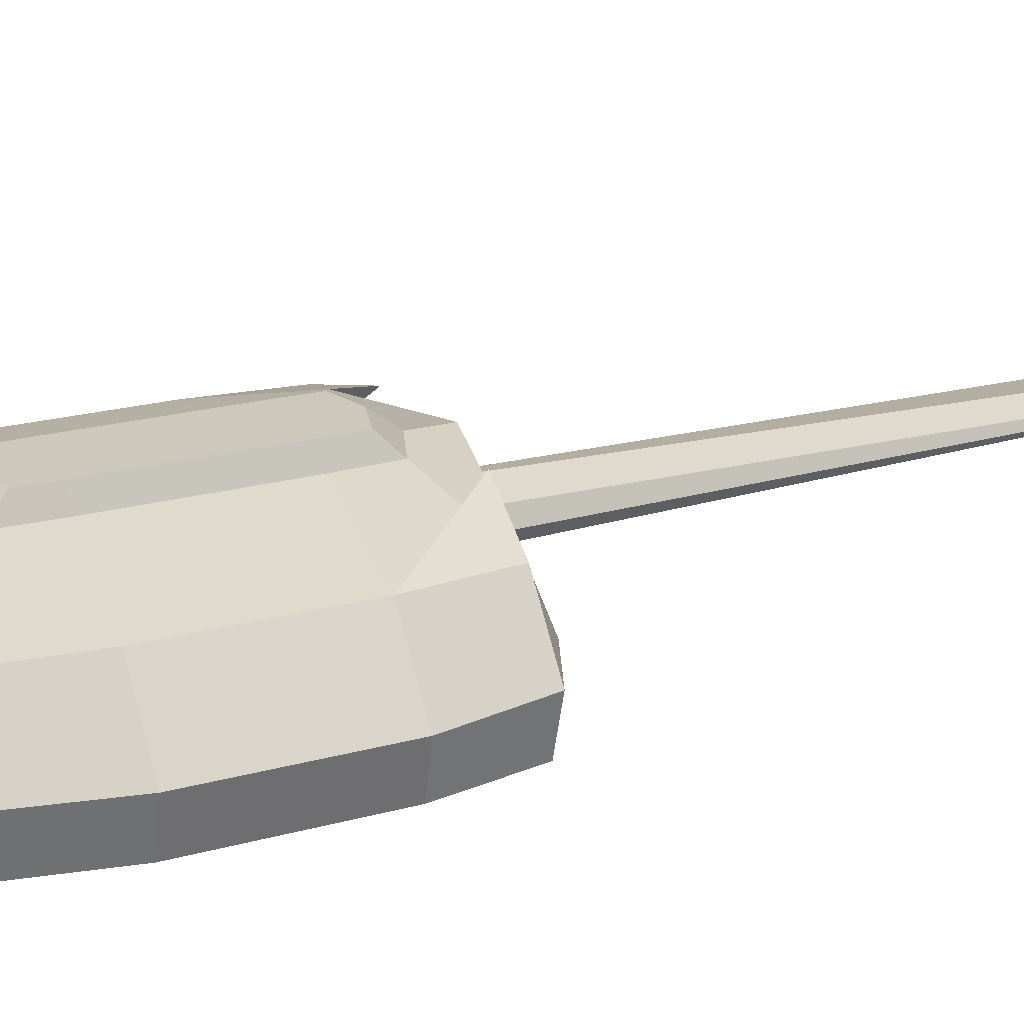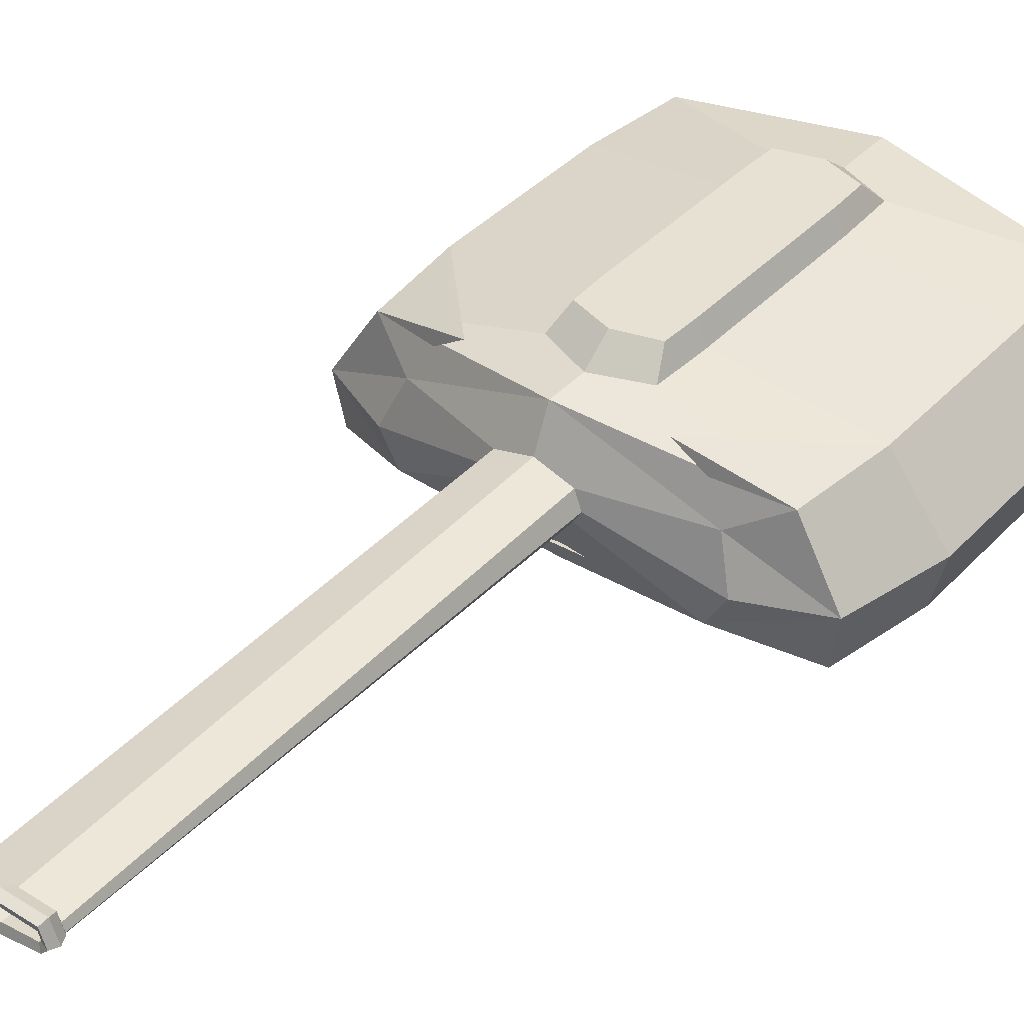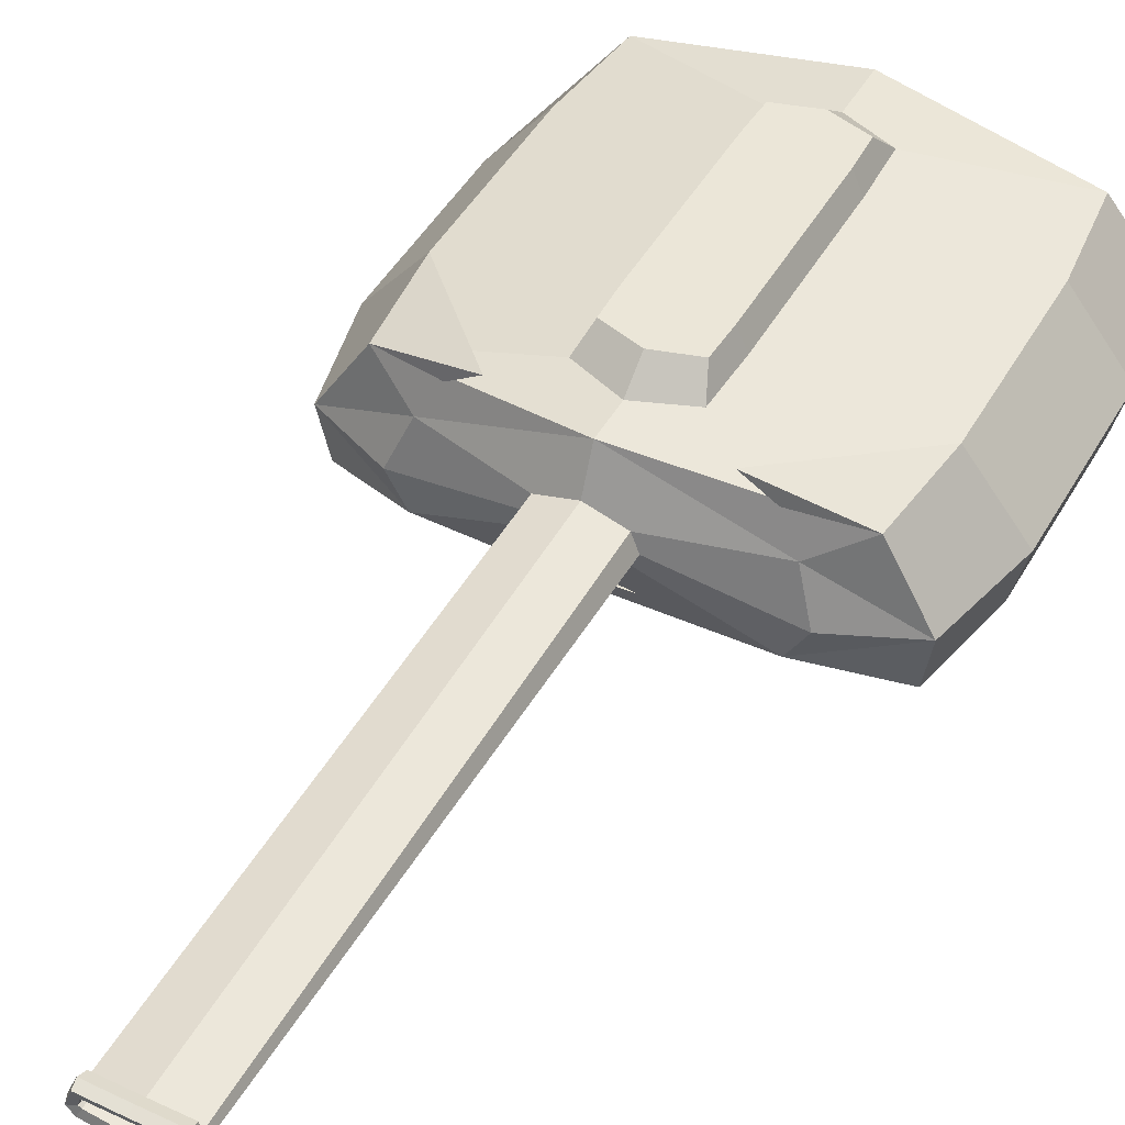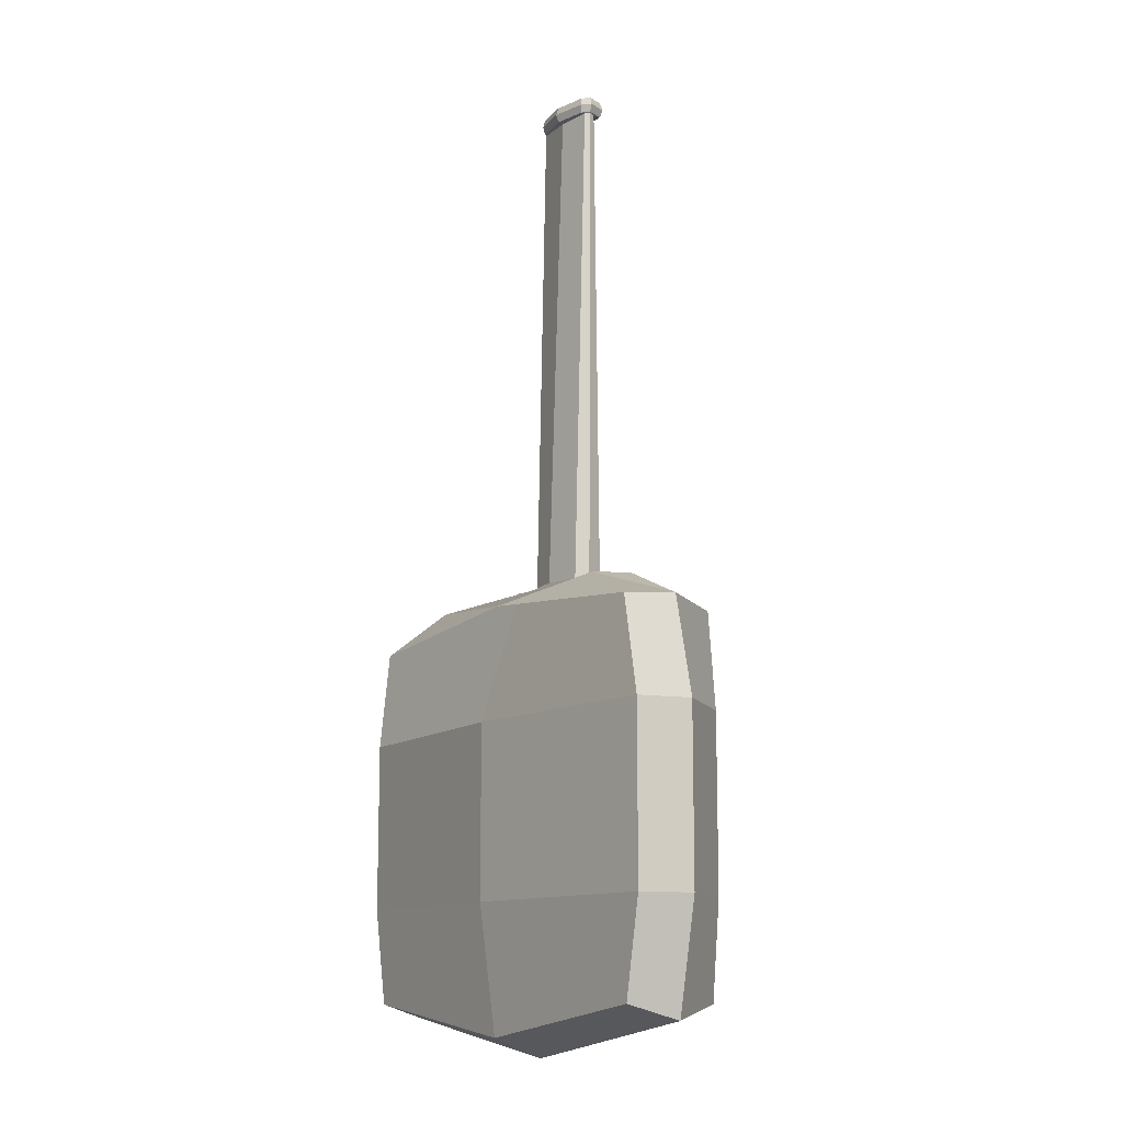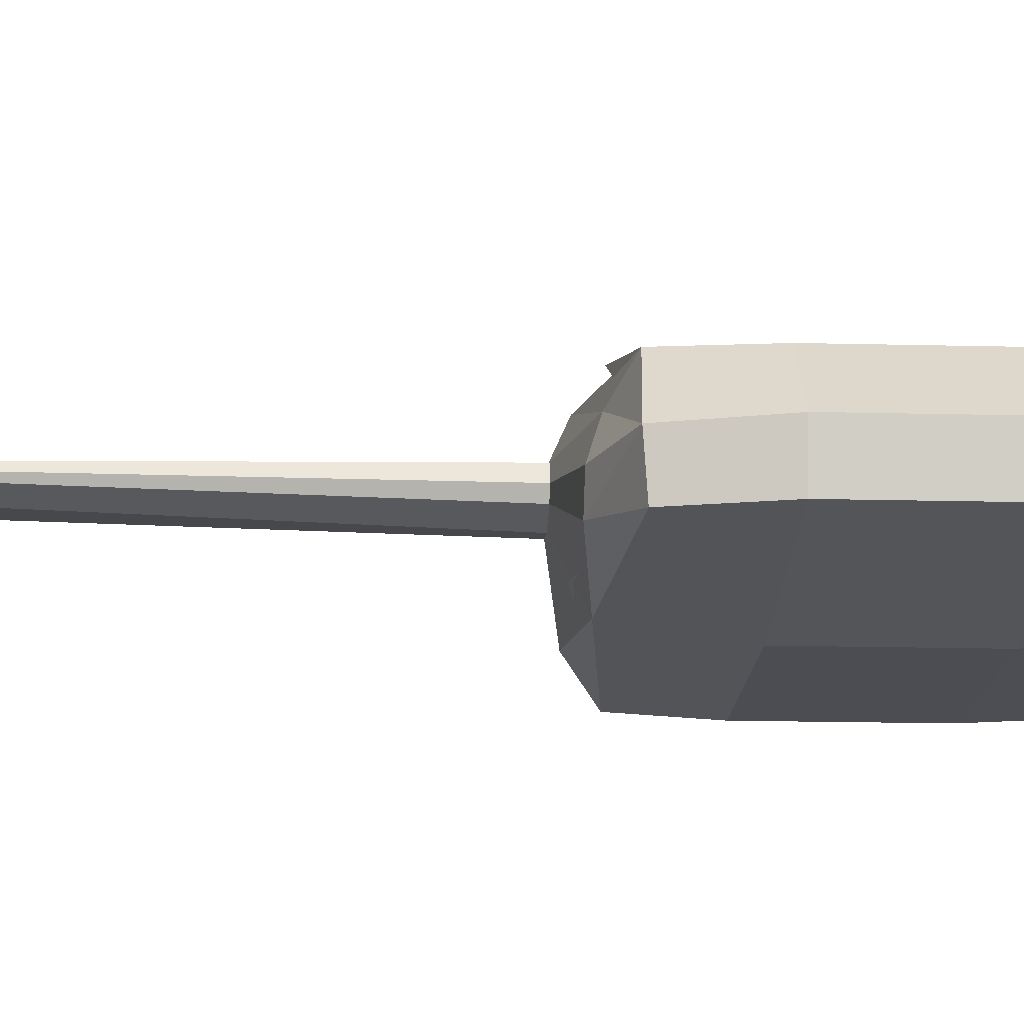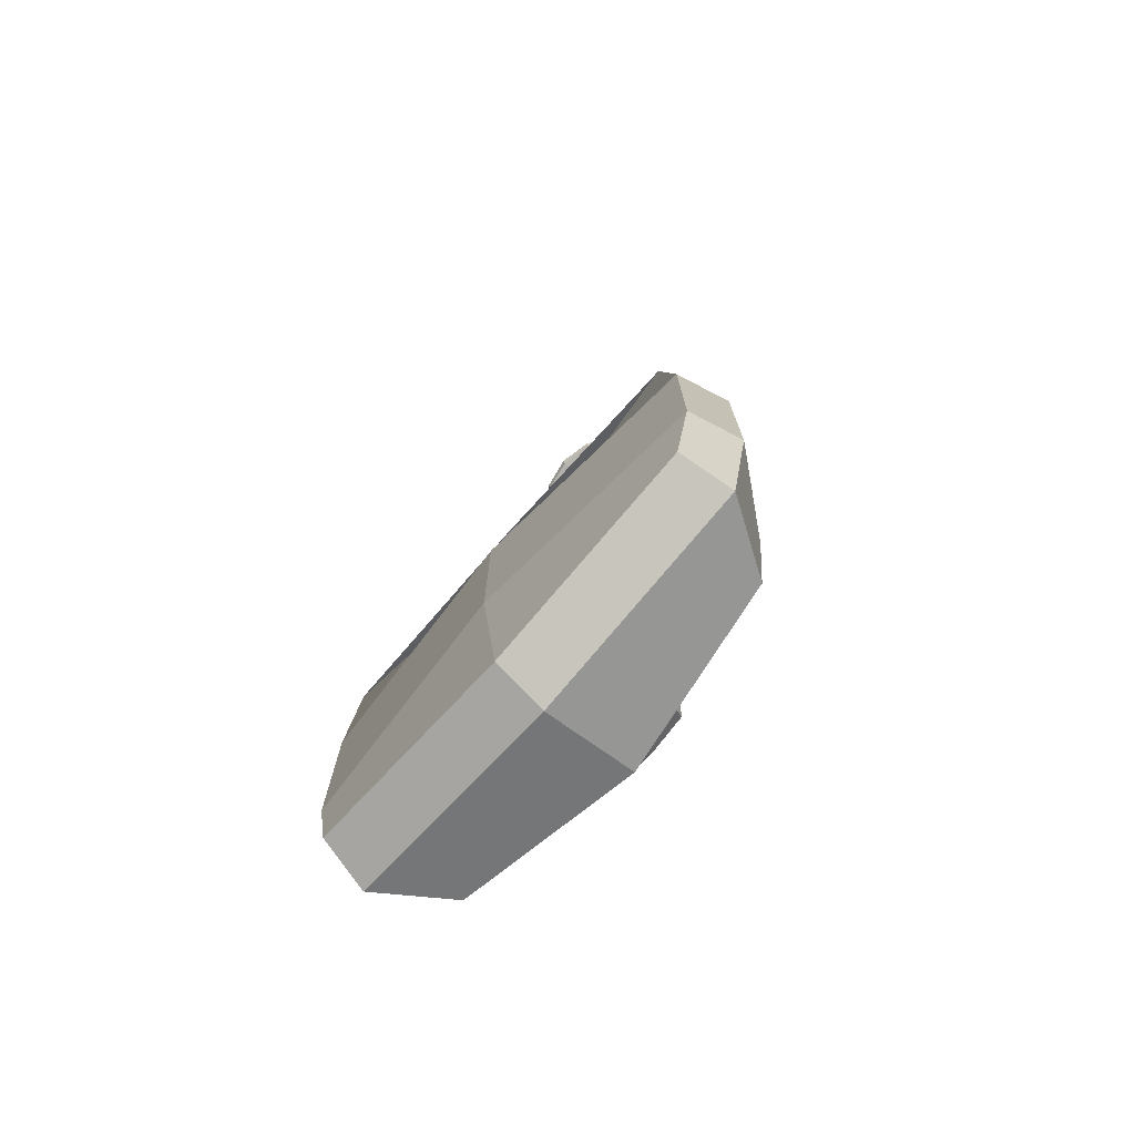
<metadata>
{"format":"obj","ext":"obj","renderer":"f3d","projection":"perspective","resolution":1024,"background":"white","views":[{"elev":22.1,"azim":-115.5,"up":"+Y"},{"elev":39.6,"azim":38.1,"up":"+Y"},{"elev":46.2,"azim":28.2,"up":"+Y"},{"elev":-11.9,"azim":56.2,"up":"+Z"},{"elev":-20.5,"azim":87.6,"up":"+Y"},{"elev":-74.9,"azim":48.5,"up":"+Z"}]}
</metadata>
<code>
o Cube.001_Cube
v 1.12 1.889 0.5153
v 1.333 1.135 0.5153
v 1.184 1.889 -1.146
v 1.12 1.889 0.5153
v 1.448 1.135 -1.146
v 1.528 1.456 -1.146
v 1.386 1.456 0.5395
v 1.12 1.889 -1.738
v 1.184 1.889 -0.07709
v 1.184 1.889 -1.146
v 1.12 1.889 -1.738
v 0.949 1.456 0.7292
v 0.8439 1.726 0.6504
v 0.836 1.263 0.7311
v 0.2571 1.642 0.8308
v 0.2162 1.749 0.8293
v 0.2131 1.565 0.8309
v 0.2448 1.666 3.906
v 0.2275 1.706 3.906
v 0.2262 1.636 3.906
v 0.2535 1.661 3.911
v 0.2167 1.762 3.91
v 0.214 1.619 3.911
v 0.2548 1.661 4.008
v 0.2181 1.762 4.008
v 0.2153 1.619 4.009
v 0.2104 1.669 3.994
v 0.1967 1.713 3.994
v 0.1956 1.658 3.994
v 0.2104 1.669 3.938
v 0.1967 1.713 3.938
v 0.1956 1.658 3.938
v 0.2974 2.054 0.3689
v 1.333 1.135 -1.738
v 0.3103 2.054 0.0226
v 0.2424 2.186 0.2425
v 1.386 1.456 -1.829
v 0.2505 2.186 0.0226
v 0.2224 1.61 3.96
v 0.2745 1.658 3.96
v 0.2261 1.776 3.959
v 0.5445 2.054 0.615
v 1.184 1.889 -1.146
v 1.12 1.889 -1.738
v 1.448 1.135 -0.07709
v 1.184 1.889 -0.07709
v 1.528 1.456 -0.07709
v 1.184 1.889 -0.07709
v 1.528 1.456 -0.07709
v 0.3103 2.054 0.0226
v 1.333 1.135 0.5153
v 0.2505 2.186 0.0226
v 1.386 1.456 0.5395
v 0.3103 2.054 -1.046
v 0.2974 2.054 -1.392
v 0.2505 2.186 -1.046
v 0.2424 2.186 -1.266
v 1.528 1.456 -0.07709
v 1.528 1.456 -1.146
v 1.386 1.456 -1.829
v 1.184 1.889 -0.07709
v 1.333 1.135 -1.738
v 1.448 1.135 -1.146
v 1.448 1.135 -0.07709
v 1.184 1.889 -0.07709
v 1.333 1.135 0.5153
v 1.386 1.456 0.5395
v 1.528 1.456 -0.07709
v 1.528 1.456 -1.146
v 1.386 1.456 -1.829
v 1.184 1.889 -0.07709
v 1.448 1.135 -0.07709
v 1.333 1.135 -1.738
v 1.448 1.135 -1.146
v 1.448 1.135 -0.07709
v -1.12 1.889 0.5153
v -1.333 1.135 0.5153
v -1.184 1.889 -1.146
v -1.12 1.889 0.5153
v -1.448 1.135 -1.146
v 0 2.054 -1.832
v 0 2.054 0.7254
v 0 1.135 0.6428
v -1.528 1.456 -1.146
v -1.386 1.456 0.5395
v -1.12 1.889 -1.738
v -1.184 1.889 -0.07709
v 0 1.135 -1.932
v -1.184 1.889 -1.146
v 0 1.456 -2.053
v -1.12 1.889 -1.738
v -0.949 1.456 0.7292
v 0 1.731 3.906
v -0.8439 1.726 0.6504
v -0.836 1.263 0.7311
v 0 1.813 0.8302
v 0 1.515 0.8302
v -0.2571 1.642 0.8308
v -0.2162 1.749 0.8293
v -0.2131 1.565 0.8309
v 0 1.617 3.906
v 0 1.761 4.008
v -0.2448 1.666 3.906
v -0.2275 1.706 3.906
v -0.2262 1.636 3.906
v 0 1.761 3.911
v 0 1.582 3.911
v 0 1.715 3.994
v -0.2535 1.661 3.911
v -0.2167 1.762 3.91
v -0.214 1.619 3.911
v 0 1.582 4.008
v 0 1.714 3.595
v -0.2548 1.661 4.008
v -0.2181 1.762 4.008
v -0.2153 1.619 4.009
v 0 1.632 3.994
v -0.2104 1.669 3.994
v -0.1967 1.713 3.994
v -0.1956 1.658 3.994
v 0 1.634 3.595
v 0 1.669 3.578
v -0.2104 1.669 3.938
v -0.1967 1.713 3.938
v -0.1956 1.658 3.938
v 0 1.135 -1.932
v -0.2974 2.054 0.3689
v -1.333 1.135 -1.738
v 0 2.054 0.4823
v -0.3103 2.054 0.0226
v -0.2424 2.186 0.2425
v -1.386 1.456 -1.829
v 0 2.186 0.3145
v -0.2505 2.186 0.0226
v 0 2.186 0.0226
v -0.2224 1.61 3.96
v -0.2745 1.658 3.96
v -0.2261 1.776 3.959
v 0 1.775 3.96
v 0 1.566 3.96
v -0.5445 2.054 0.615
v -1.184 1.889 -1.146
v -1.12 1.889 -1.738
v -1.448 1.135 -0.07709
v 0 1.135 -1.932
v -1.184 1.889 -0.07709
v -1.528 1.456 -0.07709
v -1.184 1.889 -0.07709
v -1.528 1.456 -0.07709
v -0.3103 2.054 0.0226
v 0 1.135 0.6428
v -1.333 1.135 0.5153
v -0.2505 2.186 0.0226
v -1.386 1.456 0.5395
v 0 2.186 0.0226
v -0.3103 2.054 -1.046
v -0.2974 2.054 -1.392
v 0 2.054 -1.506
v -0.2505 2.186 -1.046
v -0.2424 2.186 -1.266
v 0 2.186 -1.338
v 0 2.186 -1.046
v -1.528 1.456 -0.07709
v -1.528 1.456 -1.146
v -1.386 1.456 -1.829
v -1.184 1.889 -0.07709
v -1.333 1.135 -1.738
v -1.448 1.135 -1.146
v -1.448 1.135 -0.07709
v -1.184 1.889 -0.07709
v 0 1.3 0.7425
v -1.333 1.135 0.5153
v 0 1.028 -1.146
v -1.386 1.456 0.5395
v -1.528 1.456 -0.07709
v 0 1.028 -0.07709
v -1.528 1.456 -1.146
v -1.386 1.456 -1.829
v -1.184 1.889 -0.07709
v -1.448 1.135 -0.07709
v -1.333 1.135 -1.738
v -1.448 1.135 -1.146
v -1.448 1.135 -0.07709
v 0 1.028 -0.07709
f 37 6 5 34
f 4 7 53 42
f 81 8 37 90
f 82 4 33 129
f 34 5 63 62
f 45 47 58 64
f 90 37 34 126
f 6 37 60 59
f 3 48 61 43
f 7 2 51 53
f 4 82 13
f 12 7 13
f 7 4 13
f 7 12 14
f 83 2 14
f 2 7 14
f 16 96 93 19
f 17 15 18 20
f 13 82 96 16
f 19 93 106 22
f 20 18 21 23
f 15 16 19 18
f 97 17 20 101
f 41 139 102 25
f 39 40 24 26
f 18 19 22 21
f 101 20 23 107
f 25 102 108 28
f 26 24 27 29
f 40 41 25 24
f 140 39 26 112
f 28 108 113 31
f 29 27 30 32
f 24 25 28 27
f 112 26 29 117
f 30 122 121 32
f 113 122 30 31
f 27 28 31 30
f 117 29 32 121
f 129 33 36 133
f 35 9 48 50
f 4 9 35 33
f 47 6 59 58
f 38 35 50 52
f 36 38 135 133
f 33 35 38 36
f 135 38 52 155
f 83 14 17 97
f 14 12 15 17
f 12 13 16 15
f 22 106 139 41
f 23 21 40 39
f 21 22 41 40
f 107 23 39 140
f 47 45 5 6
f 37 8 44 60
f 52 50 54 56
f 50 48 3 54
f 155 52 56 162
f 9 4 42 46
f 3 8 55 54
f 126 34 62 145
f 54 55 57 56
f 8 81 158 55
f 56 57 161 162
f 55 158 161 57
f 2 83 151 51
f 48 9 46 61
f 5 45 64 63
f 8 3 43 44
f 171 176 72 66
f 65 1 67 49
f 173 88 73 74
f 49 67 66 72
f 49 72 75 68
f 65 49 68 71
f 72 176 184 75
f 71 68 69 10
f 75 184 173 74
f 11 10 69 70
f 132 128 80 84
f 79 141 154 85
f 81 90 132 86
f 82 129 127 79
f 128 167 168 80
f 144 169 163 147
f 90 126 128 132
f 84 164 165 132
f 78 142 166 148
f 85 154 152 77
f 79 94 82
f 92 94 85
f 85 94 79
f 85 95 92
f 83 95 77
f 77 95 85
f 99 104 93 96
f 100 105 103 98
f 94 99 96 82
f 104 110 106 93
f 105 111 109 103
f 98 103 104 99
f 97 101 105 100
f 138 115 102 139
f 136 116 114 137
f 103 109 110 104
f 101 107 111 105
f 115 119 108 102
f 116 120 118 114
f 137 114 115 138
f 140 112 116 136
f 119 124 113 108
f 120 125 123 118
f 114 118 119 115
f 112 117 120 116
f 123 125 121 122
f 113 124 123 122
f 118 123 124 119
f 117 121 125 120
f 129 133 131 127
f 130 150 148 87
f 79 127 130 87
f 147 163 164 84
f 134 153 150 130
f 131 133 135 134
f 127 131 134 130
f 135 155 153 134
f 83 97 100 95
f 95 100 98 92
f 92 98 99 94
f 110 138 139 106
f 111 136 137 109
f 109 137 138 110
f 107 140 136 111
f 147 84 80 144
f 132 165 143 86
f 153 159 156 150
f 150 156 78 148
f 155 162 159 153
f 87 146 141 79
f 78 156 157 86
f 126 145 167 128
f 156 159 160 157
f 86 157 158 81
f 159 162 161 160
f 157 160 161 158
f 77 152 151 83
f 148 166 146 87
f 80 168 169 144
f 86 143 142 78
f 171 172 180 176
f 170 149 174 76
f 173 182 181 88
f 149 180 172 174
f 149 175 183 180
f 170 179 175 149
f 180 183 184 176
f 179 89 177 175
f 183 182 173 184
f 91 178 177 89

</code>
